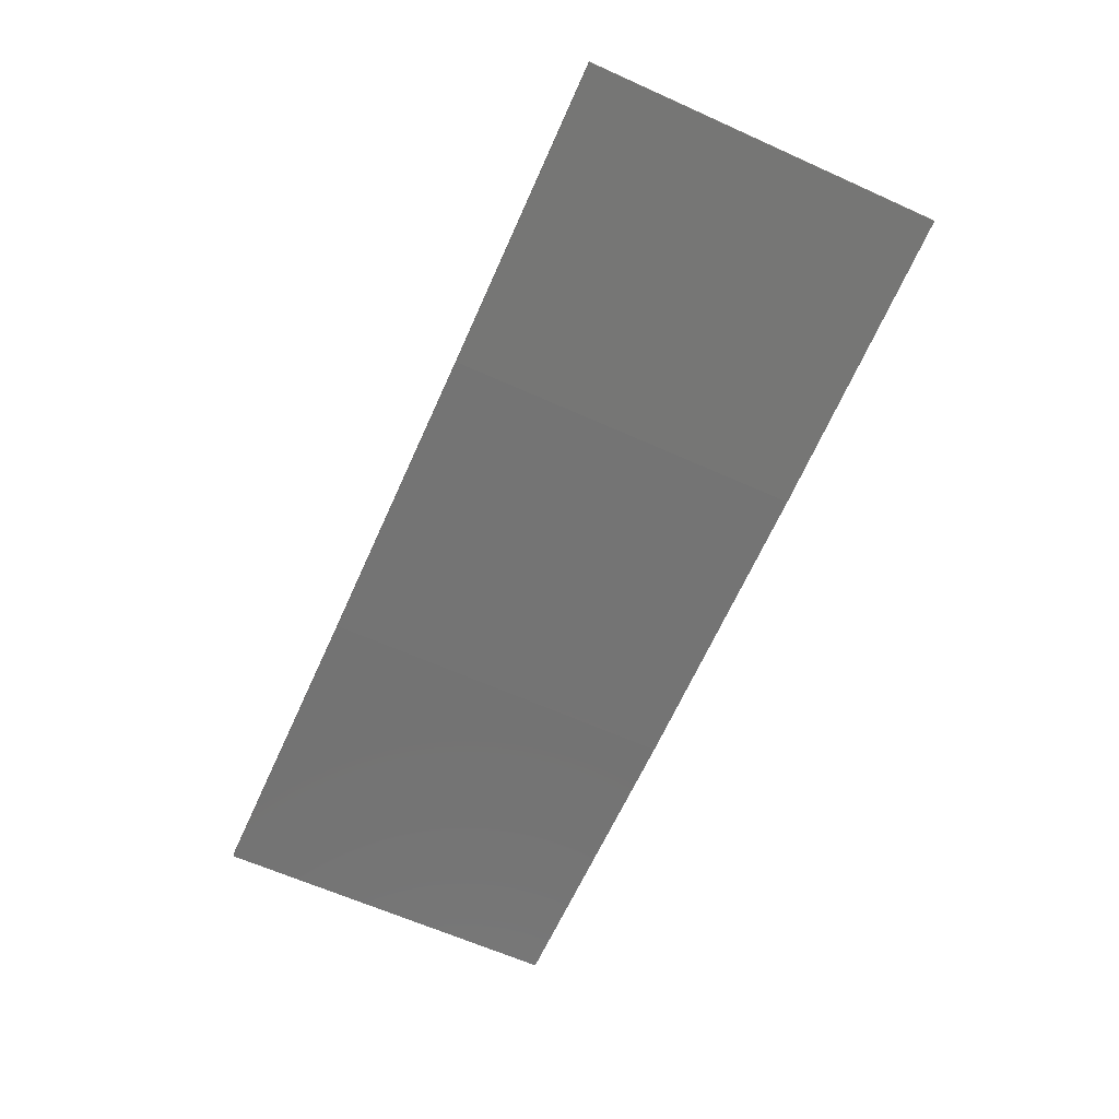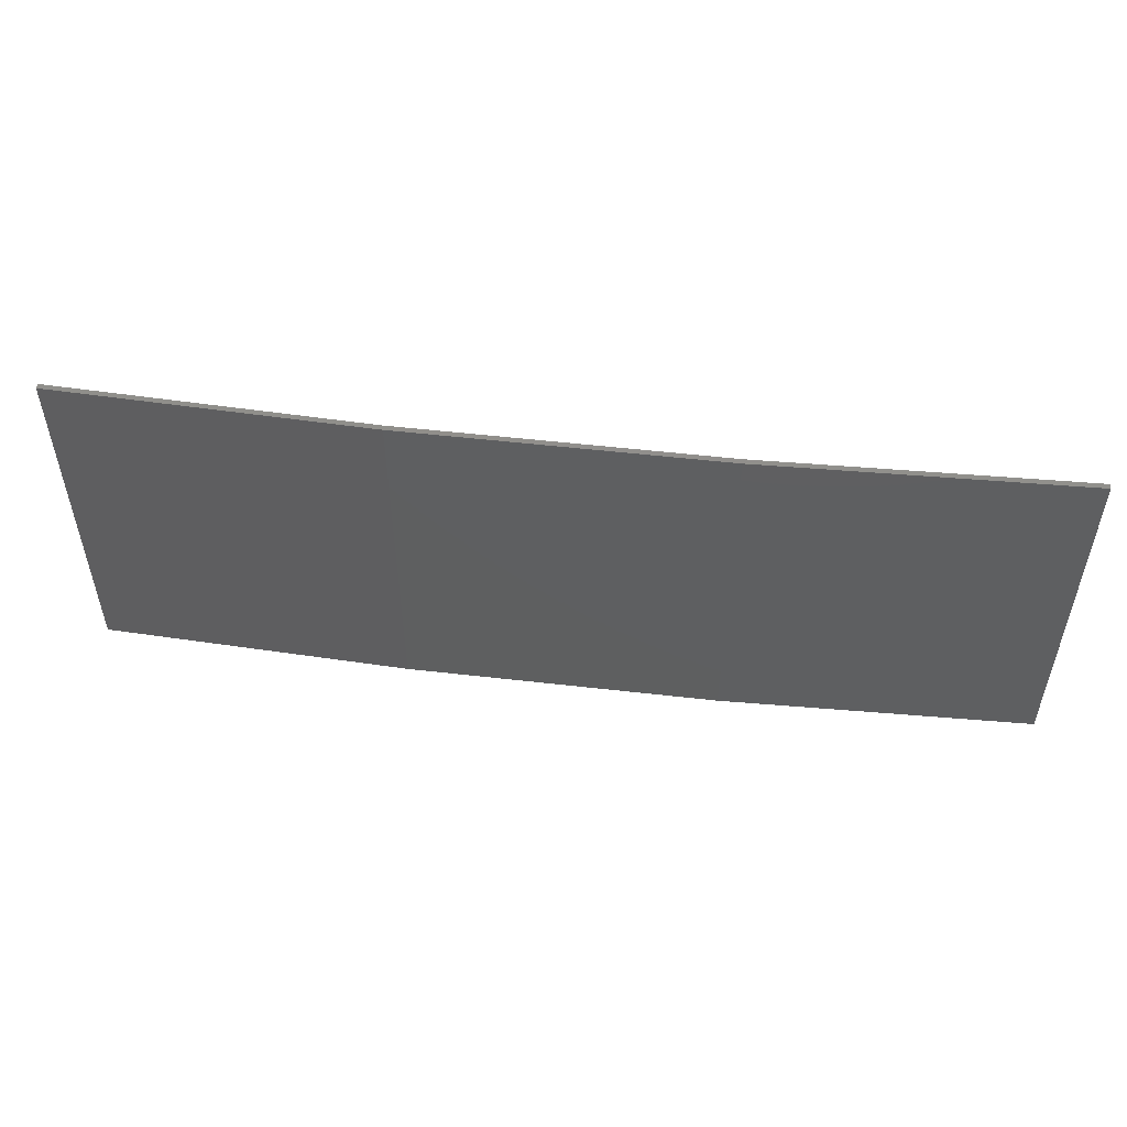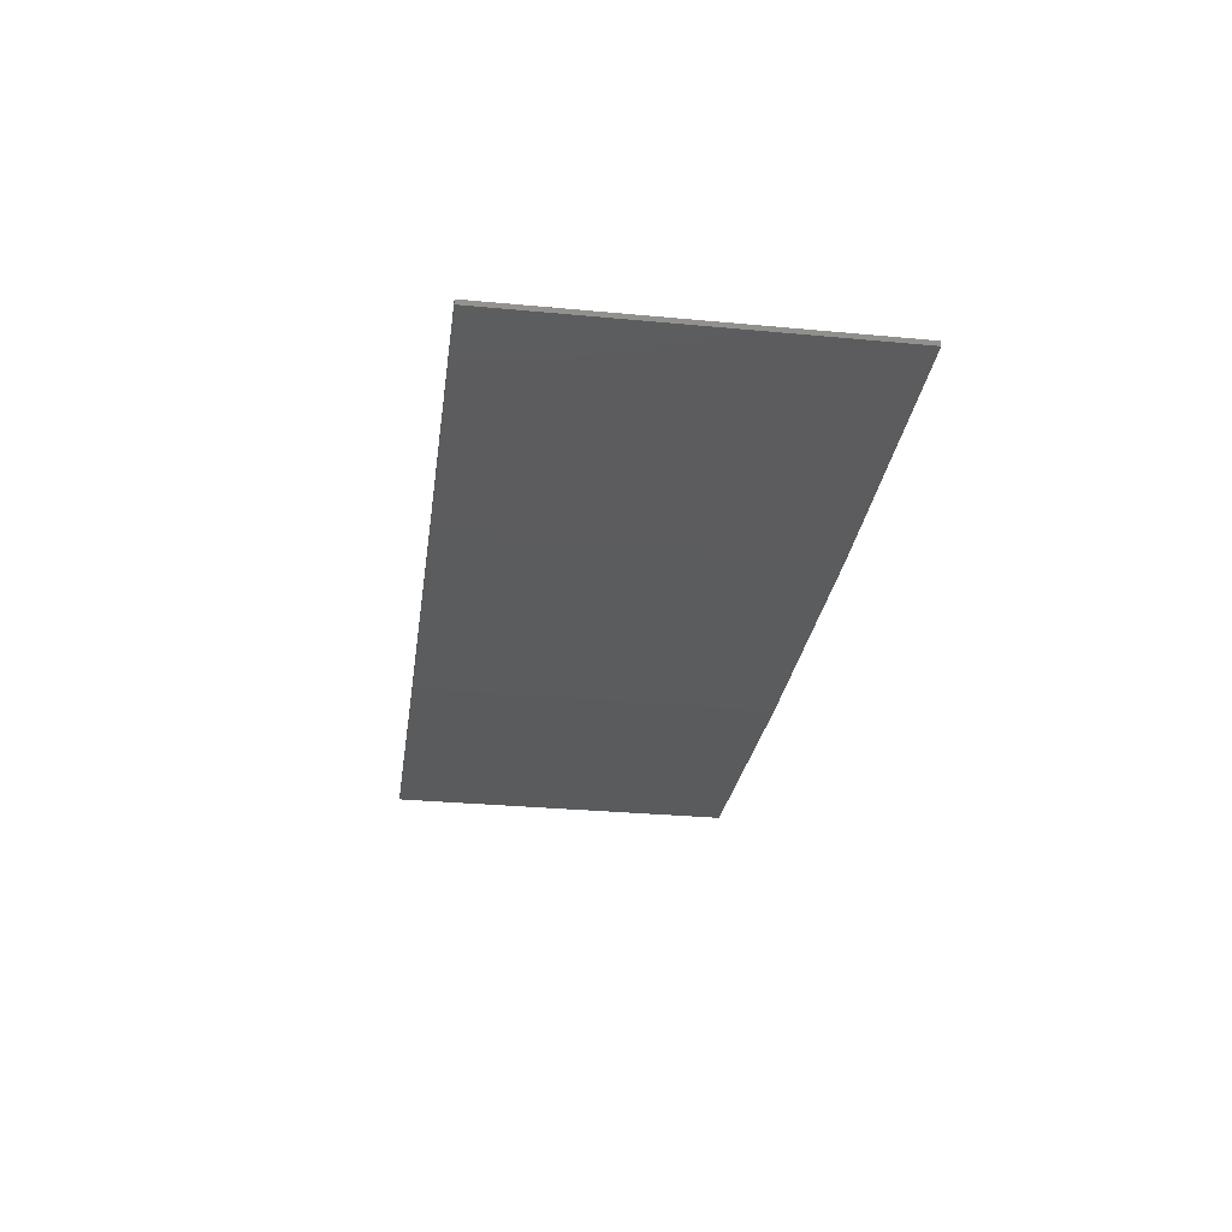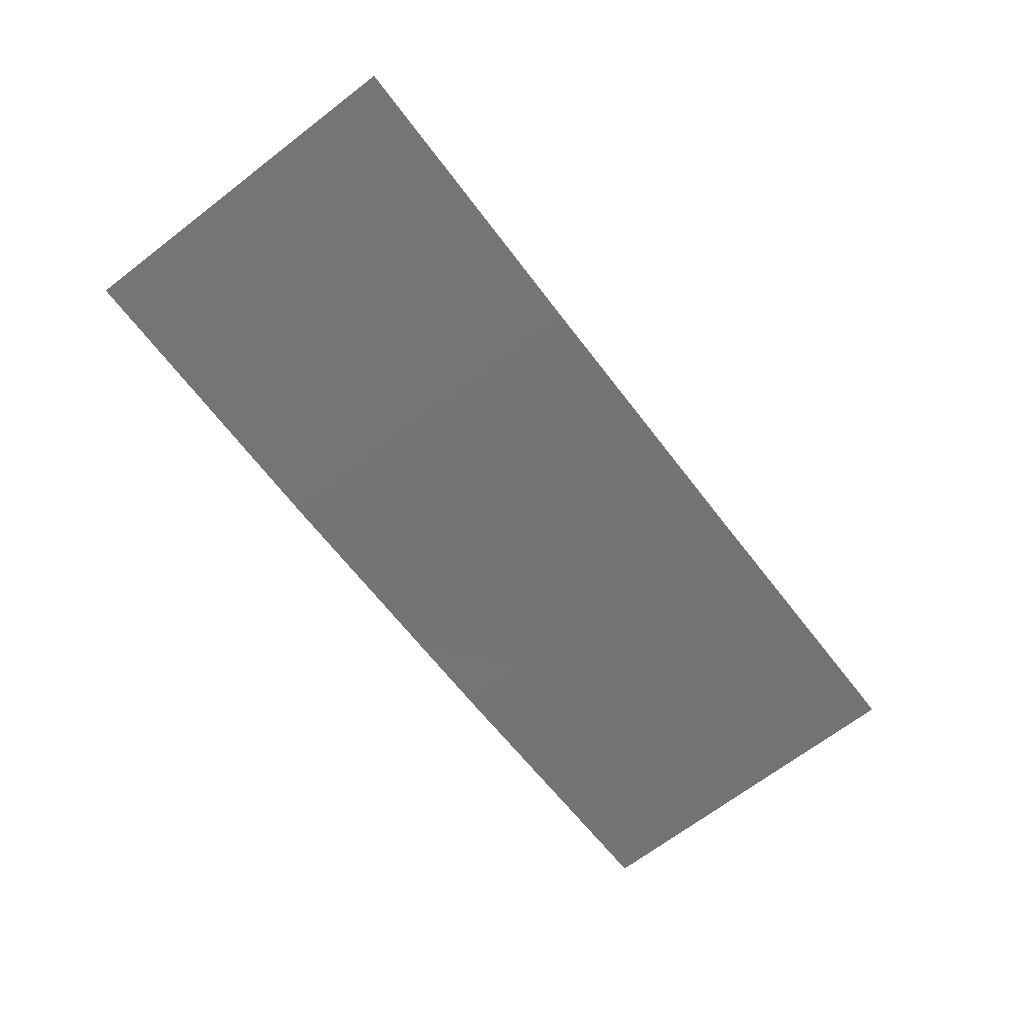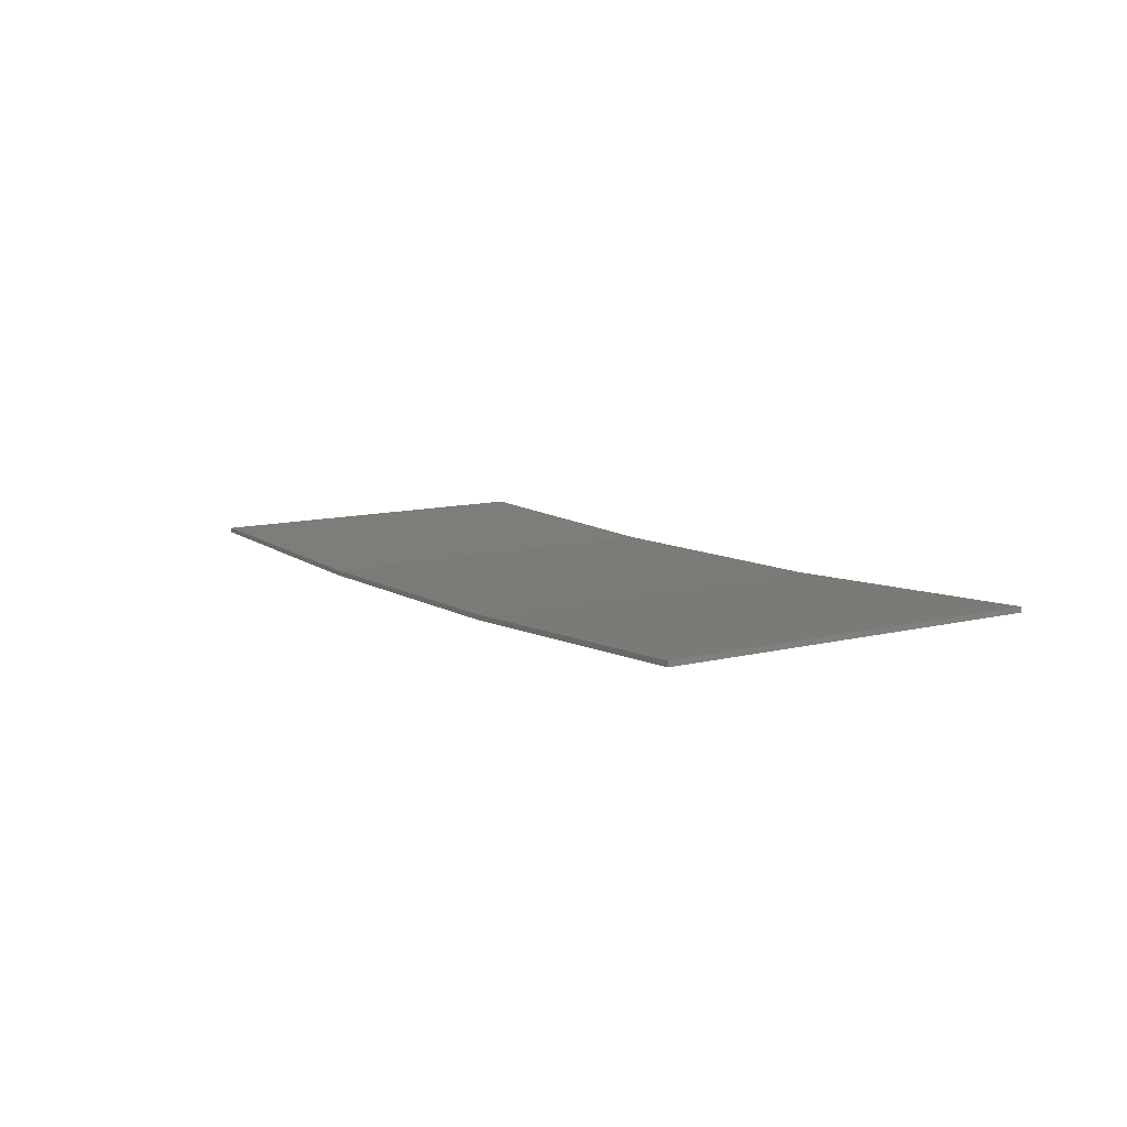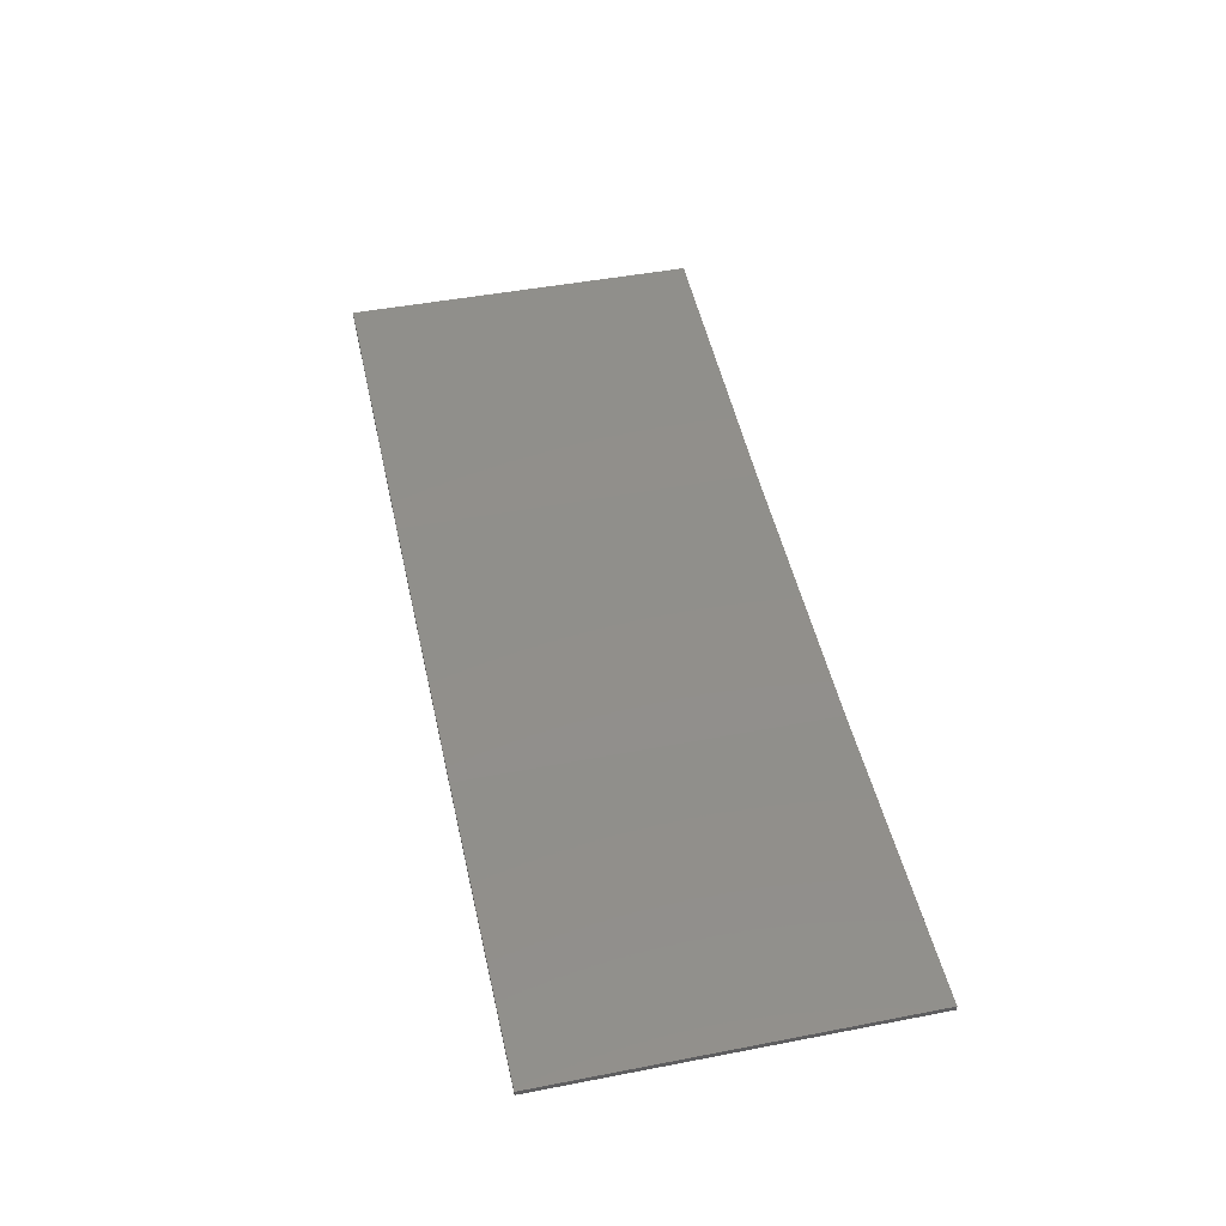
<metadata>
{"format":"stl","ext":"stl","renderer":"f3d","projection":"perspective","resolution":1024,"background":"white","views":[{"elev":-63.6,"azim":65.6,"up":"+Y"},{"elev":52.4,"azim":10.0,"up":"+Z"},{"elev":-30.7,"azim":-97.7,"up":"+Y"},{"elev":-68.7,"azim":-52.6,"up":"+Y"},{"elev":11.7,"azim":59.6,"up":"+Y"},{"elev":46.5,"azim":-102.4,"up":"+Y"}]}
</metadata>
<code>
# stl→obj: 16 verts, 28 faces
v 0.6064 -4.301 219.8
v 0.6064 -4.301 216.2
v 3.671 -4.249 216.2
v 3.671 -4.249 219.8
v 6.733 -4.091 216.2
v 6.733 -4.091 219.8
v 9.787 -3.83 216.2
v 9.787 -3.83 219.8
v 9.782 -3.781 216.2
v 9.782 -3.781 219.8
v 0.6064 -4.251 216.2
v 0.6064 -4.251 219.8
v 3.67 -4.199 216.2
v 3.67 -4.199 219.8
v 6.73 -4.042 219.8
v 6.73 -4.042 216.2
f 1 2 3
f 4 3 5
f 4 1 3
f 6 5 7
f 6 4 5
f 8 6 7
f 8 7 9
f 10 8 9
f 11 12 13
f 12 14 13
f 13 15 16
f 16 15 9
f 14 15 13
f 15 10 9
f 12 11 2
f 1 12 2
f 15 6 10
f 10 6 8
f 14 4 15
f 15 4 6
f 12 1 14
f 14 1 4
f 16 9 7
f 5 16 7
f 13 16 5
f 3 13 5
f 11 13 3
f 2 11 3

</code>
